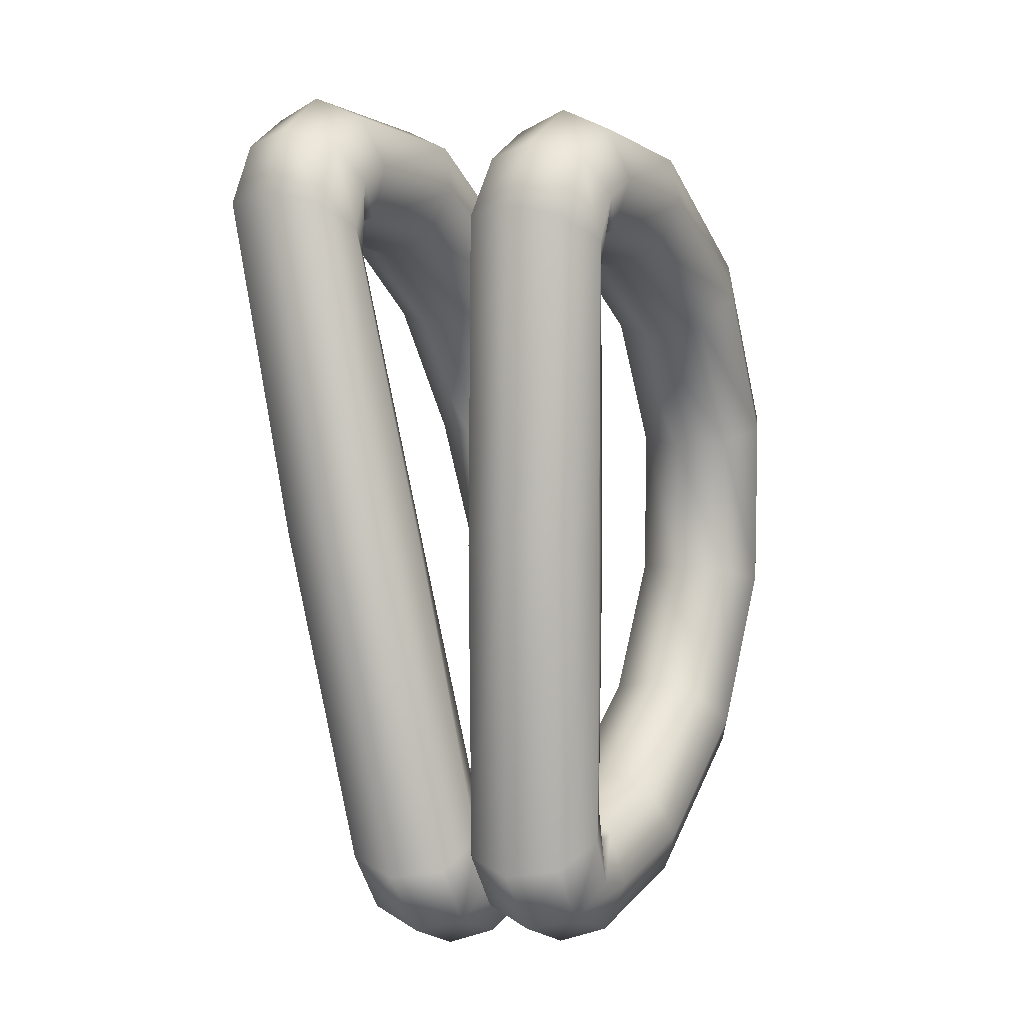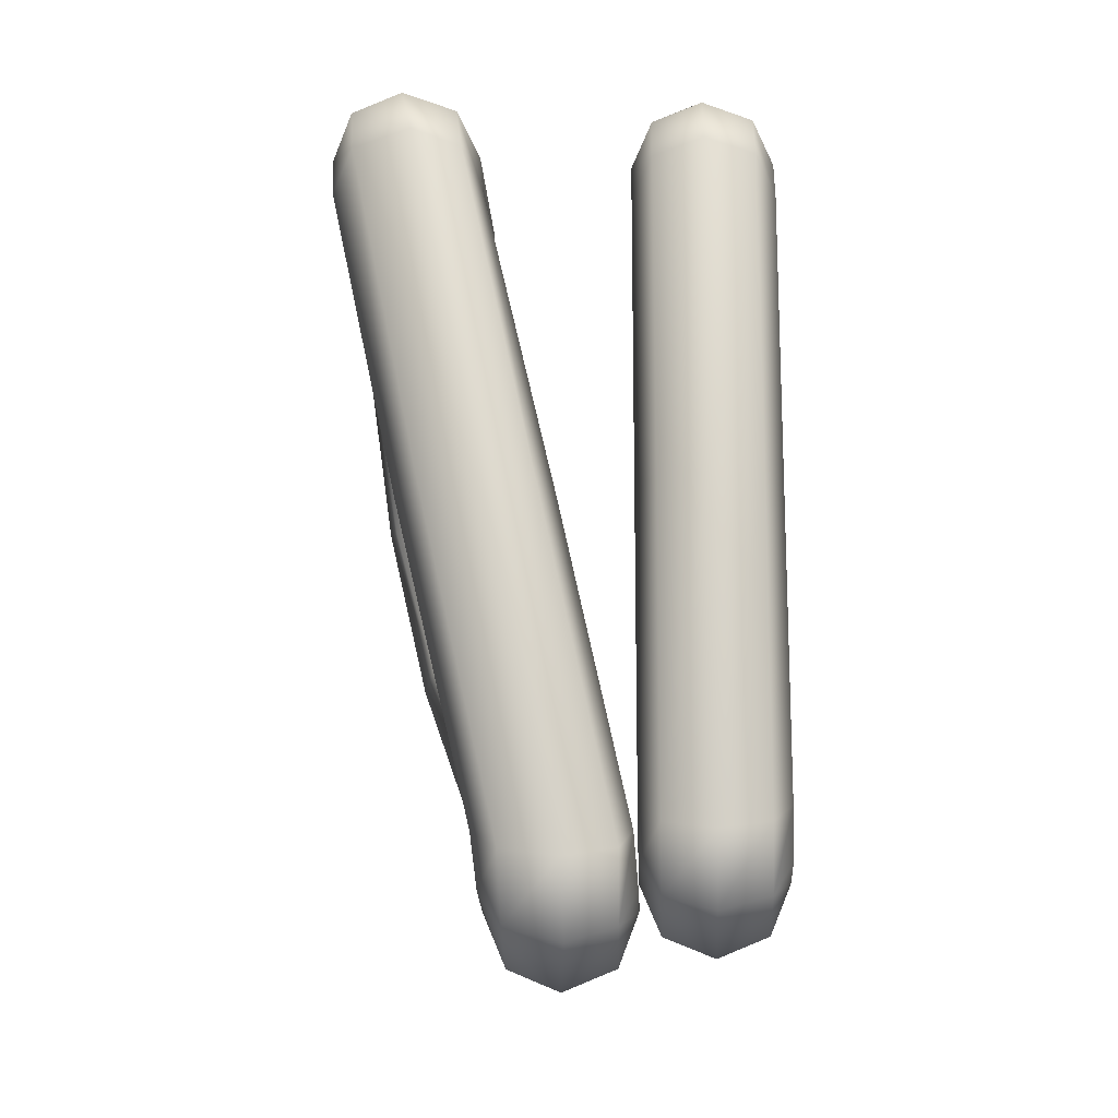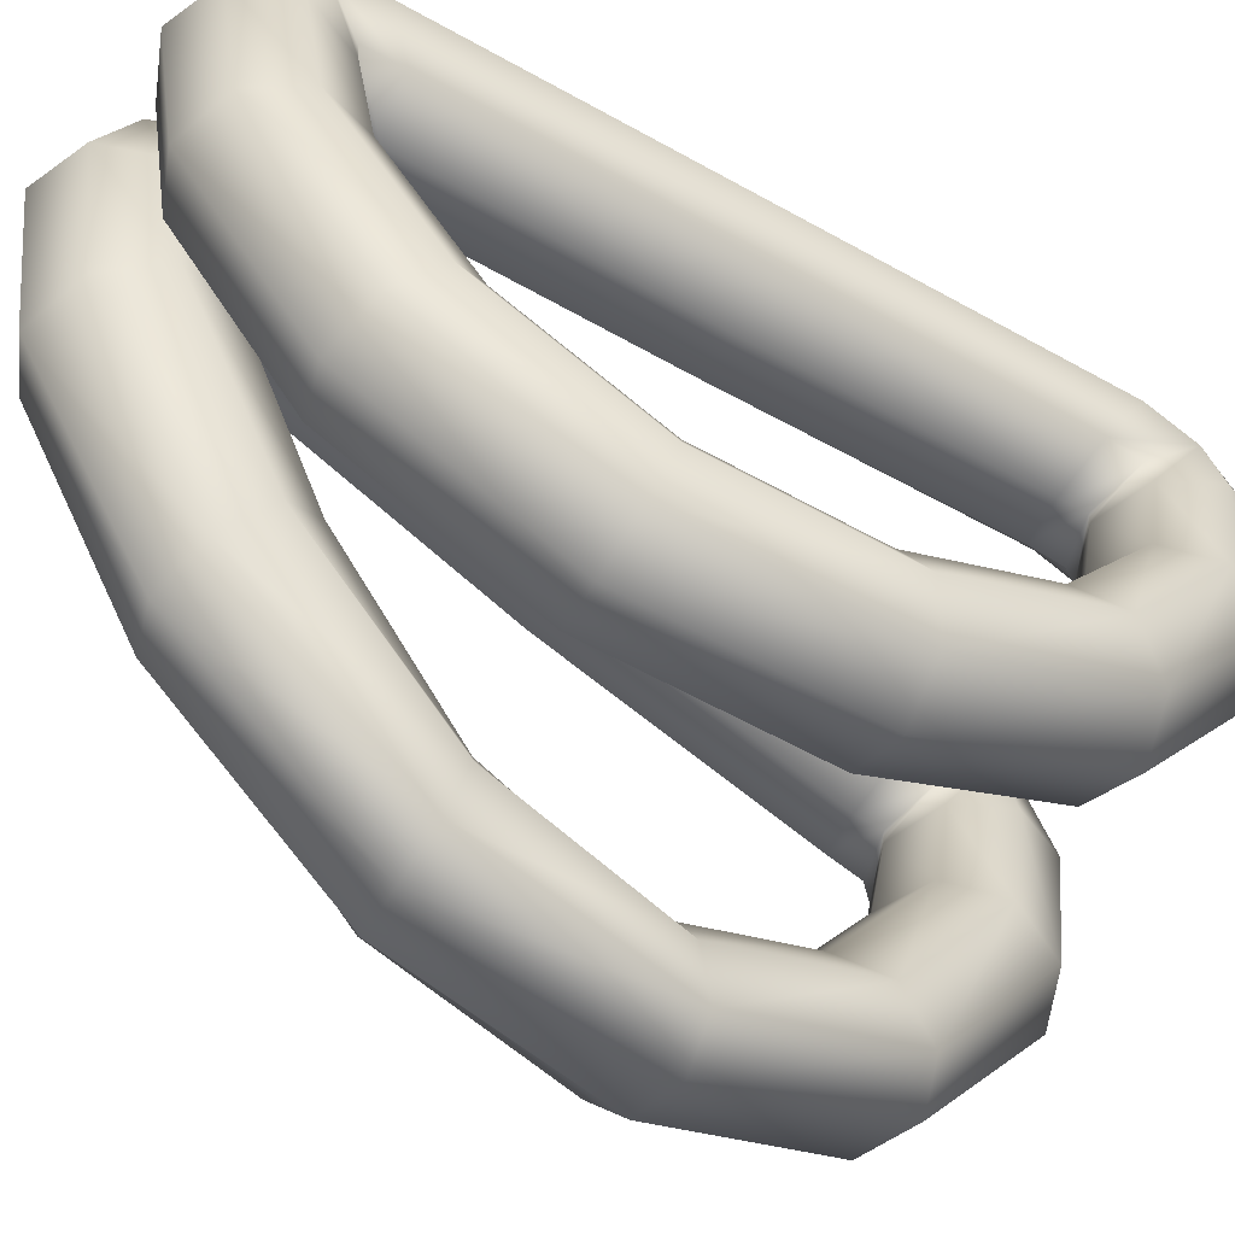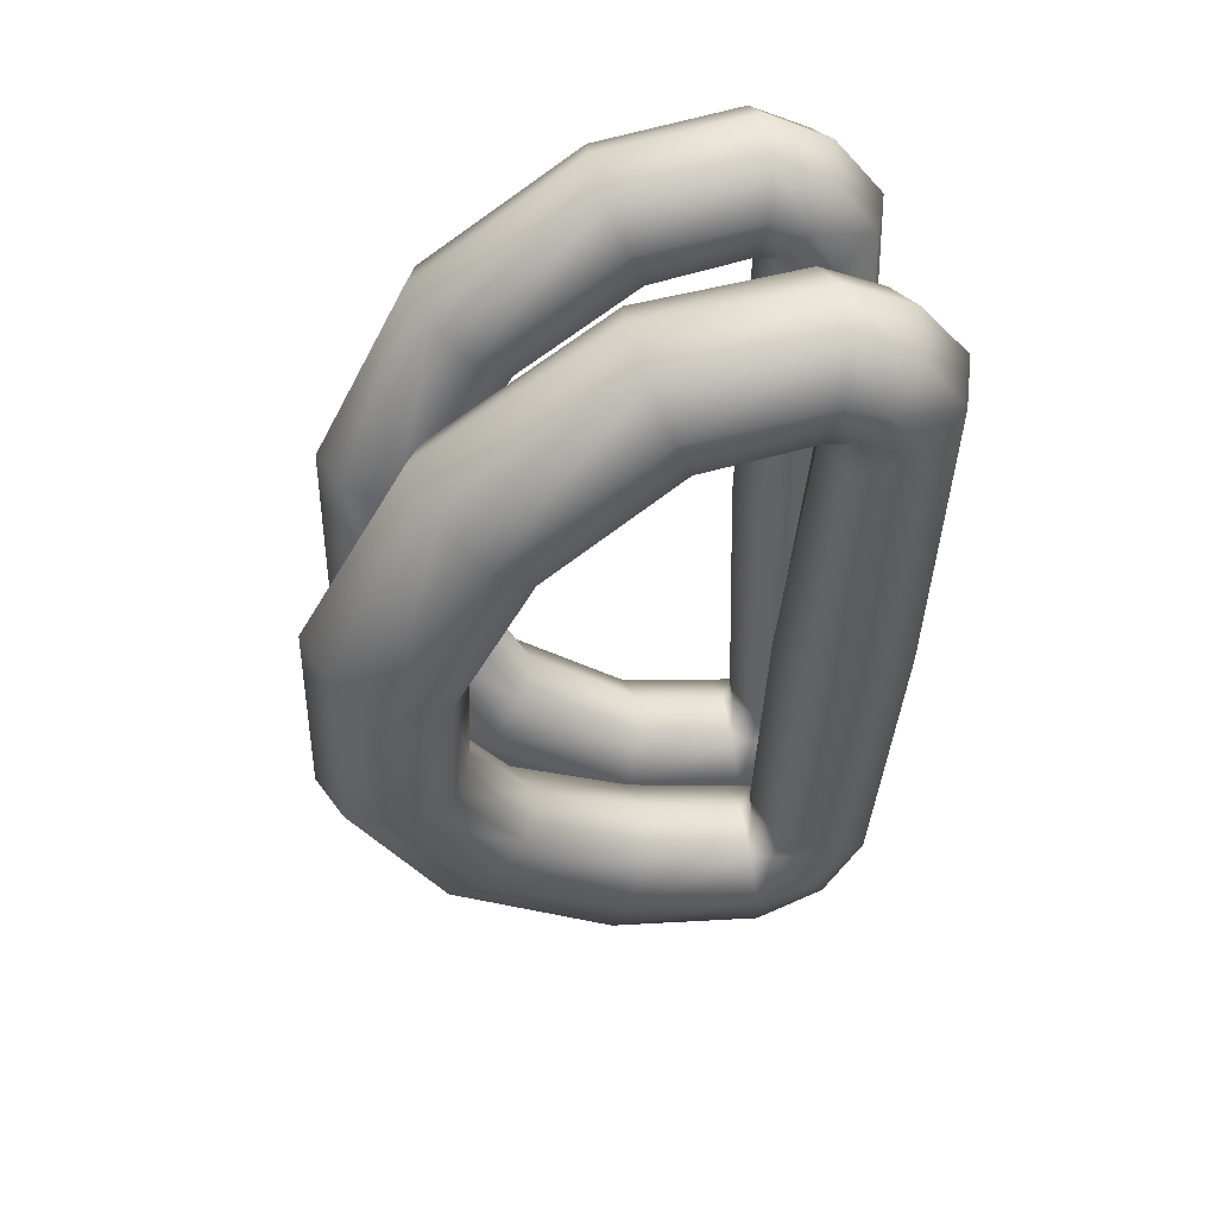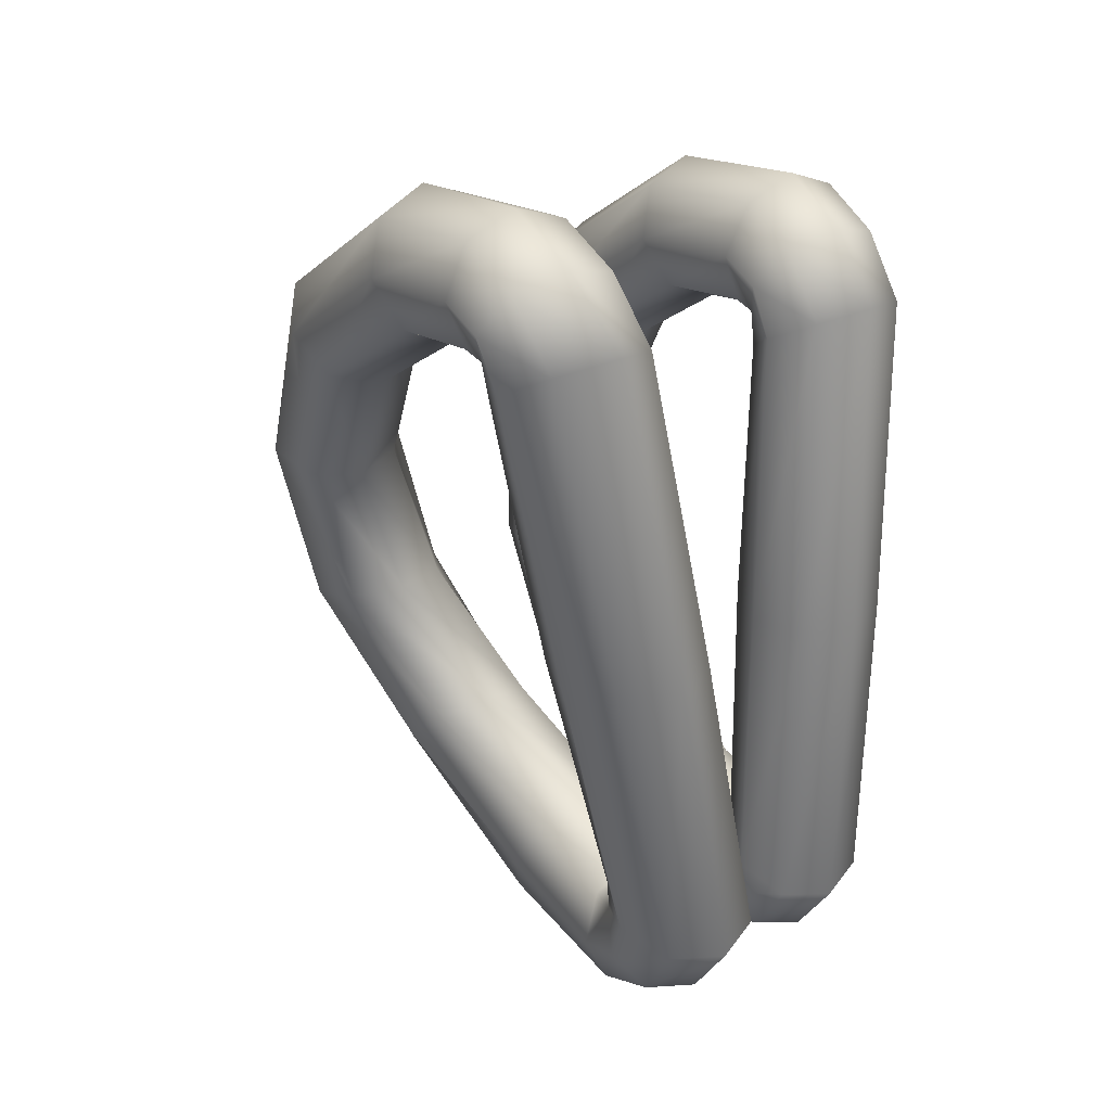
<metadata>
{"format":"obj","ext":"obj","renderer":"f3d","projection":"perspective","resolution":1024,"background":"white","views":[{"elev":7.0,"azim":-151.3,"up":"+Z"},{"elev":-15.7,"azim":-177.5,"up":"+Z"},{"elev":-58.5,"azim":-120.0,"up":"+Y"},{"elev":41.9,"azim":79.5,"up":"+Z"},{"elev":28.3,"azim":144.8,"up":"+Z"}]}
</metadata>
<code>
g m_dlc5_stair_rope_04
v -0.05471 0.1829 -0.3182
v 0.02518 0.1773 0
v 0.08306 0.1538 0
v 0.002927 0.1615 -0.3083
v 0.1518 0.1642 0.303
v 0.09457 0.1848 0.3145
v 0.09839 0.1786 0.3513
v 0.1545 0.1669 0.3339
v -0.083 0.2344 -0.3422
v -0.007791 0.2341 0
v 0.07628 0.2068 0.3934
v 0.07111 0.2344 0.3422
v -0.06941 0.2859 -0.3662
v 0.01034 0.291 0
v 0.09968 0.235 0.4355
v 0.08992 0.284 0.3699
v -0.01439 0.3072 -0.3762
v 0.06355 0.3145 0
v 0.1578 0.2467 0.4529
v 0.1412 0.3045 0.3814
v 0.04678 0.2859 -0.3662
v 0.1288 0.291 0
v 0.2136 0.235 0.4355
v 0.2042 0.284 0.3699
v 0.0774 0.2344 -0.3422
v 0.1582 0.2341 0
v 0.2362 0.2068 0.3934
v 0.2315 0.2344 0.3422
v 0.05783 0.1829 -0.3182
v 0.1388 0.1773 0
v 0.2116 0.1786 0.3513
v 0.208 0.1848 0.3145
v 0.08306 0.1538 0
v 0.002927 0.1615 -0.3083
v 0.1545 0.1669 0.3339
v 0.1518 0.1642 0.303
v 0.07166 0.2108 -0.3976
v 0.04556 0.2421 -0.4361
v 0.04561 0.1664 -0.4692
v -0.009458 0.1692 -0.4926
v -0.01564 0.2551 -0.4521
v -0.06594 0.1664 -0.4692
v -0.06794 0.2421 -0.4361
v -0.08726 0.1595 -0.4128
v -0.08724 0.2108 -0.3976
v -0.06184 0.1527 -0.3564
v -0.05981 0.1794 -0.359
v -0.004446 0.1499 -0.333
v -0.002124 0.1664 -0.343
v -0.01062 0.04372 -0.3137
v -0.06542 0.03537 -0.3357
v 0.03359 -0.08841 -0.2224
v -0.02526 -0.106 -0.2381
v 0.1053 -0.163 -0.08028
v 0.043 -0.1859 -0.08591
v -0.08746 0.01522 -0.3888
v -0.04845 -0.1486 -0.2757
v 0.01227 -0.2411 -0.09951
v -0.05958 -0.004928 -0.4419
v -0.02532 -0.1911 -0.3134
v 0.02639 -0.2962 -0.1131
v -0.0008968 -0.01327 -0.4639
v 0.02647 -0.2087 -0.329
v 0.07245 -0.3191 -0.1187
v 0.04903 -0.004928 -0.4419
v 0.08117 -0.1911 -0.3134
v 0.135 -0.2962 -0.1131
v 0.06954 0.1595 -0.4128
v 0.06839 0.01522 -0.3888
v 0.1089 -0.1486 -0.2757
v 0.1738 -0.2411 -0.09951
v 0.05215 0.1794 -0.359
v 0.04914 0.1527 -0.3564
v 0.04392 0.03537 -0.3357
v 0.08893 -0.106 -0.2381
v 0.159 -0.1859 -0.08591
v -0.002124 0.1664 -0.343
v -0.004446 0.1499 -0.333
v -0.01062 0.04372 -0.3137
v 0.03359 -0.08841 -0.2224
v 0.1053 -0.163 -0.08028
v 0.1549 -0.163 0.08028
v 0.09619 -0.1859 0.08591
v 0.043 -0.1859 -0.08591
v 0.1053 -0.163 -0.08028
v 0.1675 -0.08841 0.2224
v 0.1113 -0.106 0.2381
v 0.1549 0.04372 0.3137
v 0.09916 0.03537 0.3357
v 0.1554 0.1499 0.333
v 0.1002 0.1527 0.3564
v 0.01227 -0.2411 -0.09951
v 0.06305 -0.2411 0.09951
v 0.08163 -0.1486 0.2757
v 0.0744 0.01522 0.3888
v 0.07934 0.1595 0.4128
v 0.02639 -0.2962 -0.1131
v 0.07152 -0.2962 0.1131
v 0.09467 -0.1911 0.3134
v 0.09578 -0.004928 0.4419
v 0.1056 0.1664 0.4692
v 0.07245 -0.3191 -0.1187
v 0.1152 -0.3191 0.1187
v 0.1404 -0.2087 0.329
v 0.1524 -0.01327 0.4639
v 0.1665 0.1692 0.4926
v 0.135 -0.2962 -0.1131
v 0.1796 -0.2962 0.1131
v 0.208 -0.1911 0.3134
v 0.2093 -0.004928 0.4419
v 0.219 0.1664 0.4692
v 0.1738 -0.2411 -0.09951
v 0.2199 -0.2411 0.09951
v 0.2372 -0.1486 0.2757
v 0.2329 0.01522 0.3888
v 0.2387 0.1595 0.4128
v 0.159 -0.1859 -0.08591
v 0.2057 -0.1859 0.08591
v 0.2198 -0.106 0.2381
v 0.2101 0.03537 0.3357
v 0.2131 0.1527 0.3564
v 0.1053 -0.163 -0.08028
v 0.1549 -0.163 0.08028
v 0.1675 -0.08841 0.2224
v 0.1549 0.04372 0.3137
v 0.1554 0.1499 0.333
v -0.2165 0.1951 -0.2972
v -0.2165 0.1898 0.002604
v -0.163 0.1676 0.002604
v -0.163 0.175 -0.2879
v -0.163 0.1775 0.2881
v -0.2165 0.1968 0.2989
v -0.2165 0.191 0.3337
v -0.163 0.18 0.3173
v -0.2387 0.2436 -0.3199
v -0.2387 0.2434 0.002604
v -0.2387 0.2176 0.3733
v -0.2387 0.2436 0.3251
v -0.2165 0.2921 -0.3425
v -0.2165 0.2969 0.002604
v -0.2165 0.2442 0.413
v -0.2165 0.2903 0.3512
v -0.163 0.3122 -0.3519
v -0.163 0.3191 0.002604
v -0.163 0.2552 0.4294
v -0.163 0.3097 0.362
v -0.1094 0.2921 -0.3425
v -0.1094 0.2969 0.002604
v -0.1094 0.2442 0.413
v -0.1094 0.2903 0.3512
v -0.08726 0.2436 -0.3199
v -0.08726 0.2434 0.002604
v -0.08726 0.2176 0.3733
v -0.08726 0.2436 0.3251
v -0.1094 0.1951 -0.2972
v -0.1094 0.1898 0.002604
v -0.1094 0.191 0.3337
v -0.1094 0.1968 0.2989
v -0.163 0.1676 0.002604
v -0.163 0.175 -0.2879
v -0.163 0.18 0.3173
v -0.163 0.1775 0.2881
v -0.08726 0.2213 -0.372
v -0.1094 0.2508 -0.4084
v -0.1094 0.1795 -0.4395
v -0.163 0.1822 -0.4615
v -0.163 0.2631 -0.4234
v -0.2165 0.1795 -0.4395
v -0.2165 0.2508 -0.4084
v -0.2387 0.1731 -0.3864
v -0.2387 0.2213 -0.372
v -0.2165 0.1666 -0.3332
v -0.2165 0.1918 -0.3357
v -0.163 0.1639 -0.3112
v -0.163 0.1796 -0.3206
v -0.163 0.06392 -0.293
v -0.2165 0.05606 -0.3137
v -0.163 -0.06059 -0.207
v -0.2165 -0.07719 -0.2217
v -0.163 -0.1309 -0.07304
v -0.2165 -0.1524 -0.07835
v -0.2387 0.03707 -0.3638
v -0.2387 -0.1173 -0.2572
v -0.2387 -0.2044 -0.09117
v -0.2165 0.01808 -0.4138
v -0.2165 -0.1574 -0.2927
v -0.2165 -0.2564 -0.104
v -0.163 0.01022 -0.4346
v -0.163 -0.174 -0.3074
v -0.163 -0.278 -0.1093
v -0.1094 0.01808 -0.4138
v -0.1094 -0.1574 -0.2927
v -0.1094 -0.2564 -0.104
v -0.08726 0.1731 -0.3864
v -0.08726 0.03707 -0.3638
v -0.08726 -0.1173 -0.2572
v -0.08726 -0.2044 -0.09117
v -0.1094 0.1918 -0.3357
v -0.1094 0.1666 -0.3332
v -0.1094 0.05606 -0.3137
v -0.1094 -0.07719 -0.2217
v -0.1094 -0.1524 -0.07835
v -0.163 0.1796 -0.3206
v -0.163 0.1639 -0.3112
v -0.163 0.06392 -0.293
v -0.163 -0.06059 -0.207
v -0.163 -0.1309 -0.07304
v -0.163 -0.1309 0.07825
v -0.2165 -0.1524 0.08356
v -0.2165 -0.1524 -0.07835
v -0.163 -0.1309 -0.07304
v -0.163 -0.06059 0.2122
v -0.2165 -0.07719 0.2269
v -0.163 0.06392 0.2982
v -0.2165 0.05606 0.3189
v -0.163 0.1639 0.3164
v -0.2165 0.1666 0.3384
v -0.2387 -0.2044 -0.09117
v -0.2387 -0.2044 0.09637
v -0.2387 -0.1173 0.2624
v -0.2387 0.03707 0.369
v -0.2387 0.1731 0.3916
v -0.2165 -0.2564 -0.104
v -0.2165 -0.2564 0.1092
v -0.2165 -0.1574 0.2979
v -0.2165 0.01808 0.419
v -0.2165 0.1795 0.4447
v -0.163 -0.278 -0.1093
v -0.163 -0.278 0.1145
v -0.163 -0.174 0.3127
v -0.163 0.01022 0.4398
v -0.163 0.1822 0.4668
v -0.1094 -0.2564 -0.104
v -0.1094 -0.2564 0.1092
v -0.1094 -0.1574 0.2979
v -0.1094 0.01808 0.419
v -0.1094 0.1795 0.4447
v -0.08726 -0.2044 -0.09117
v -0.08726 -0.2044 0.09637
v -0.08726 -0.1173 0.2624
v -0.08726 0.03707 0.369
v -0.08726 0.1731 0.3916
v -0.1094 -0.1524 -0.07835
v -0.1094 -0.1524 0.08356
v -0.1094 -0.07719 0.2269
v -0.1094 0.05606 0.3189
v -0.1094 0.1666 0.3384
v -0.163 -0.1309 -0.07304
v -0.163 -0.1309 0.07825
v -0.163 -0.06059 0.2122
v -0.163 0.06392 0.2982
v -0.163 0.1639 0.3164
g m_dlc5_stair_rope_04_0
f 3 2 1
f 4 3 1
f 3 5 2
f 5 6 2
f 7 6 5
f 8 7 5
f 1 2 9
f 2 10 9
f 2 6 10
f 7 11 6
f 11 12 6
f 6 12 10
f 9 10 13
f 10 14 13
f 10 12 14
f 11 15 12
f 15 16 12
f 12 16 14
f 13 14 17
f 14 18 17
f 14 16 18
f 15 19 16
f 19 20 16
f 16 20 18
f 17 18 21
f 18 22 21
f 18 20 22
f 19 23 20
f 23 24 20
f 20 24 22
f 21 22 25
f 22 26 25
f 22 24 26
f 23 27 24
f 27 28 24
f 24 28 26
f 25 26 29
f 26 30 29
f 26 28 30
f 27 31 28
f 31 32 28
f 28 32 30
f 29 30 33
f 34 29 33
f 31 35 32
f 35 36 32
f 30 32 36
f 33 30 36
f 21 25 37
f 38 21 37
f 38 37 39
f 38 39 40
f 41 38 40
f 41 40 42
f 43 41 42
f 43 42 44
f 45 43 44
f 45 44 46
f 47 45 46
f 47 46 48
f 49 47 48
f 48 46 50
f 46 51 50
f 46 44 51
f 50 51 52
f 51 53 52
f 52 53 54
f 53 55 54
f 44 56 51
f 51 56 53
f 44 42 56
f 56 57 53
f 53 57 55
f 57 58 55
f 56 59 57
f 42 59 56
f 59 60 57
f 57 60 58
f 60 61 58
f 42 40 59
f 40 62 59
f 59 62 60
f 62 63 60
f 60 63 61
f 63 64 61
f 40 39 62
f 39 65 62
f 62 65 63
f 65 66 63
f 63 66 64
f 66 67 64
f 39 68 65
f 37 68 39
f 68 69 65
f 65 69 66
f 69 70 66
f 66 70 67
f 70 71 67
f 37 72 68
f 72 73 68
f 68 73 69
f 73 74 69
f 69 74 70
f 74 75 70
f 70 75 71
f 75 76 71
f 72 77 73
f 77 78 73
f 73 78 74
f 78 79 74
f 74 79 75
f 79 80 75
f 75 80 76
f 80 81 76
f 37 25 72
f 25 29 72
f 72 29 77
f 29 34 77
f 84 83 82
f 85 84 82
f 82 83 86
f 83 87 86
f 86 87 88
f 87 89 88
f 88 89 90
f 89 91 90
f 84 92 83
f 92 93 83
f 83 93 87
f 93 94 87
f 87 94 89
f 94 95 89
f 89 95 91
f 95 96 91
f 92 97 93
f 97 98 93
f 93 98 94
f 98 99 94
f 94 99 95
f 99 100 95
f 95 100 96
f 100 101 96
f 97 102 98
f 102 103 98
f 98 103 99
f 103 104 99
f 99 104 100
f 104 105 100
f 100 105 101
f 105 106 101
f 102 107 103
f 107 108 103
f 103 108 104
f 108 109 104
f 104 109 105
f 109 110 105
f 105 110 106
f 110 111 106
f 107 112 108
f 112 113 108
f 108 113 109
f 113 114 109
f 109 114 110
f 114 115 110
f 110 115 111
f 115 116 111
f 112 117 113
f 117 118 113
f 113 118 114
f 118 119 114
f 114 119 115
f 119 120 115
f 115 120 116
f 120 121 116
f 117 122 118
f 122 123 118
f 118 123 119
f 123 124 119
f 119 124 120
f 124 125 120
f 120 125 121
f 125 126 121
f 111 116 27
f 23 111 27
f 106 111 23
f 19 106 23
f 101 106 19
f 15 101 19
f 96 101 15
f 11 96 15
f 91 96 11
f 7 91 11
f 90 91 7
f 8 90 7
f 27 116 31
f 116 121 31
f 31 121 35
f 121 126 35
f 4 1 47
f 49 4 47
f 47 1 45
f 1 9 45
f 45 9 43
f 9 13 43
f 43 13 41
f 13 17 41
f 41 17 38
f 17 21 38
f 129 128 127
f 130 129 127
f 129 131 128
f 131 132 128
f 133 132 131
f 134 133 131
f 127 128 135
f 128 136 135
f 128 132 136
f 133 137 132
f 137 138 132
f 132 138 136
f 135 136 139
f 136 140 139
f 136 138 140
f 137 141 138
f 141 142 138
f 138 142 140
f 139 140 143
f 140 144 143
f 140 142 144
f 141 145 142
f 145 146 142
f 142 146 144
f 143 144 147
f 144 148 147
f 144 146 148
f 145 149 146
f 149 150 146
f 146 150 148
f 147 148 151
f 148 152 151
f 148 150 152
f 149 153 150
f 153 154 150
f 150 154 152
f 151 152 155
f 152 156 155
f 152 154 156
f 153 157 154
f 157 158 154
f 154 158 156
f 155 156 159
f 160 155 159
f 157 161 158
f 161 162 158
f 156 158 162
f 159 156 162
f 147 151 163
f 164 147 163
f 164 163 165
f 164 165 166
f 167 164 166
f 167 166 168
f 169 167 168
f 169 168 170
f 171 169 170
f 171 170 172
f 173 171 172
f 173 172 174
f 175 173 174
f 174 172 176
f 172 177 176
f 172 170 177
f 176 177 178
f 177 179 178
f 178 179 180
f 179 181 180
f 170 182 177
f 177 182 179
f 170 168 182
f 182 183 179
f 179 183 181
f 183 184 181
f 182 185 183
f 168 185 182
f 185 186 183
f 183 186 184
f 186 187 184
f 168 166 185
f 166 188 185
f 185 188 186
f 188 189 186
f 186 189 187
f 189 190 187
f 166 165 188
f 165 191 188
f 188 191 189
f 191 192 189
f 189 192 190
f 192 193 190
f 165 194 191
f 163 194 165
f 194 195 191
f 191 195 192
f 195 196 192
f 192 196 193
f 196 197 193
f 163 198 194
f 198 199 194
f 194 199 195
f 199 200 195
f 195 200 196
f 200 201 196
f 196 201 197
f 201 202 197
f 198 203 199
f 203 204 199
f 199 204 200
f 204 205 200
f 200 205 201
f 205 206 201
f 201 206 202
f 206 207 202
f 163 151 198
f 151 155 198
f 198 155 203
f 155 160 203
f 210 209 208
f 211 210 208
f 208 209 212
f 209 213 212
f 212 213 214
f 213 215 214
f 214 215 216
f 215 217 216
f 210 218 209
f 218 219 209
f 209 219 213
f 219 220 213
f 213 220 215
f 220 221 215
f 215 221 217
f 221 222 217
f 218 223 219
f 223 224 219
f 219 224 220
f 224 225 220
f 220 225 221
f 225 226 221
f 221 226 222
f 226 227 222
f 223 228 224
f 228 229 224
f 224 229 225
f 229 230 225
f 225 230 226
f 230 231 226
f 226 231 227
f 231 232 227
f 228 233 229
f 233 234 229
f 229 234 230
f 234 235 230
f 230 235 231
f 235 236 231
f 231 236 232
f 236 237 232
f 233 238 234
f 238 239 234
f 234 239 235
f 239 240 235
f 235 240 236
f 240 241 236
f 236 241 237
f 241 242 237
f 238 243 239
f 243 244 239
f 239 244 240
f 244 245 240
f 240 245 241
f 245 246 241
f 241 246 242
f 246 247 242
f 243 248 244
f 248 249 244
f 244 249 245
f 249 250 245
f 245 250 246
f 250 251 246
f 246 251 247
f 251 252 247
f 237 242 153
f 149 237 153
f 232 237 149
f 145 232 149
f 227 232 145
f 141 227 145
f 222 227 141
f 137 222 141
f 217 222 137
f 133 217 137
f 216 217 133
f 134 216 133
f 153 242 157
f 242 247 157
f 157 247 161
f 247 252 161
f 130 127 173
f 175 130 173
f 173 127 171
f 127 135 171
f 171 135 169
f 135 139 169
f 169 139 167
f 139 143 167
f 167 143 164
f 143 147 164

</code>
